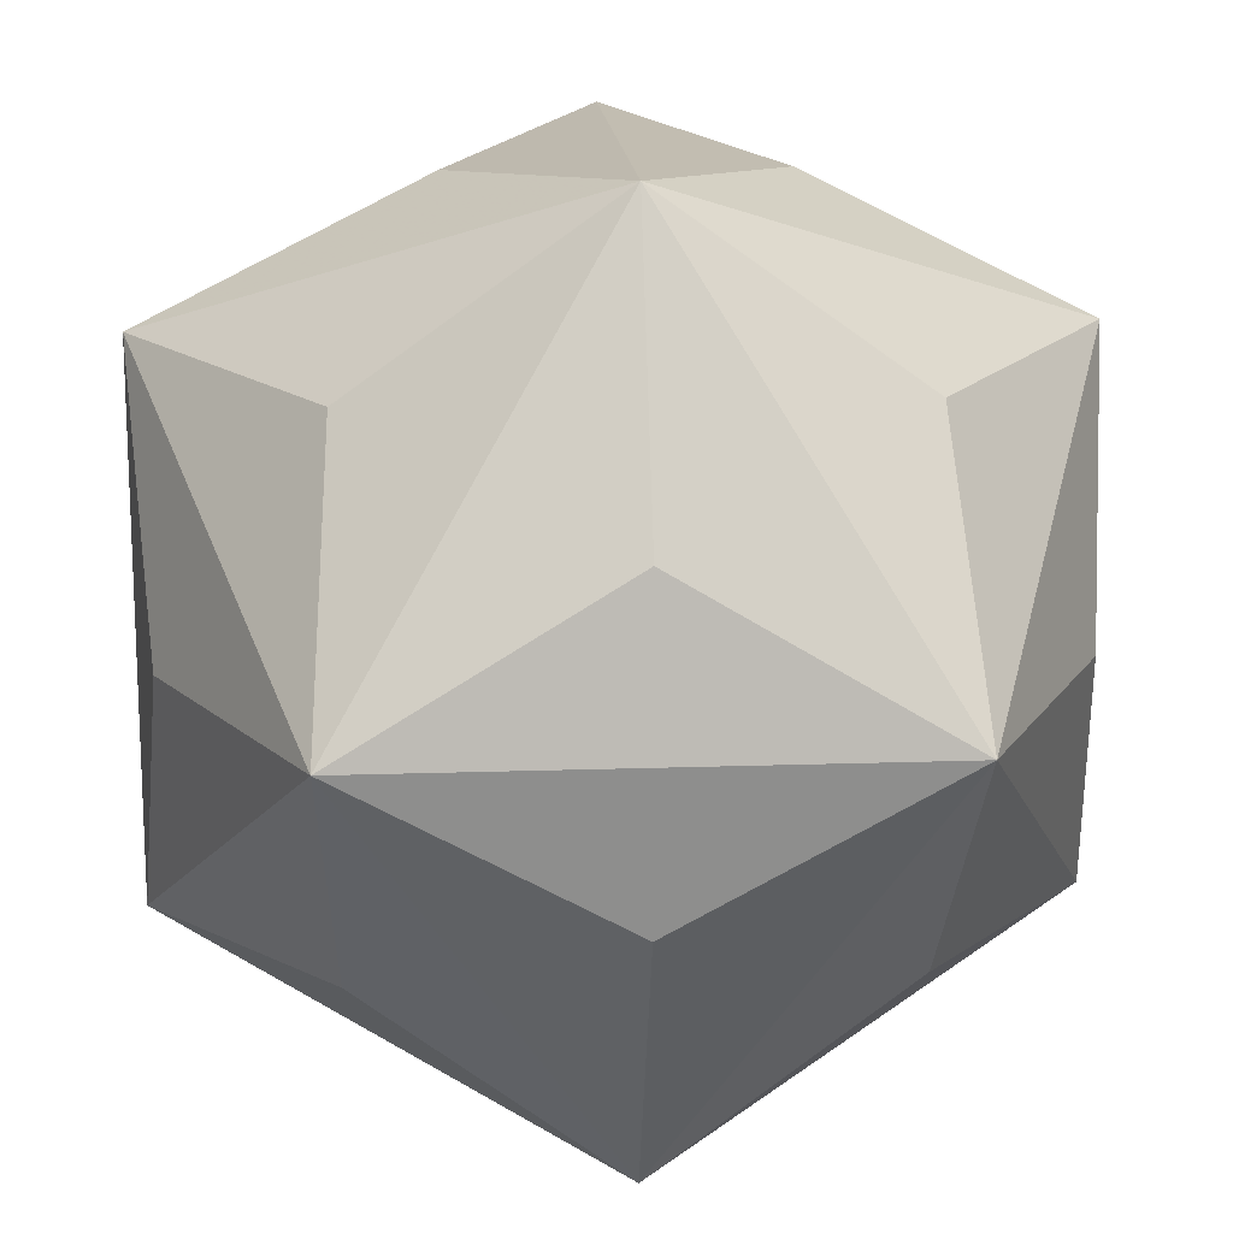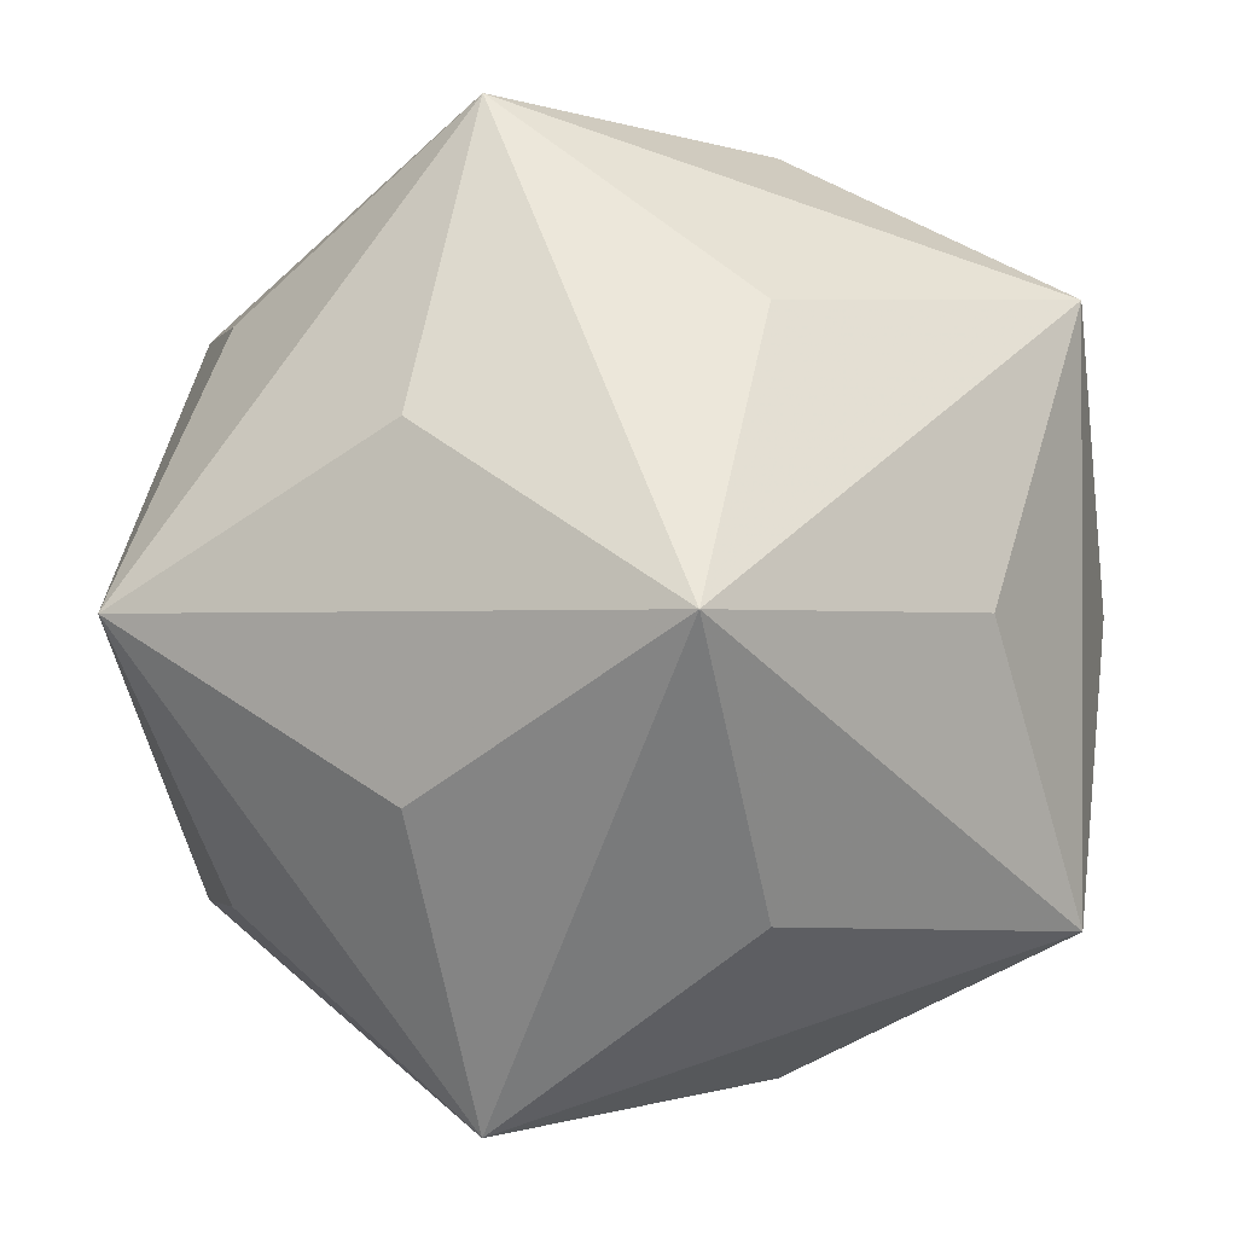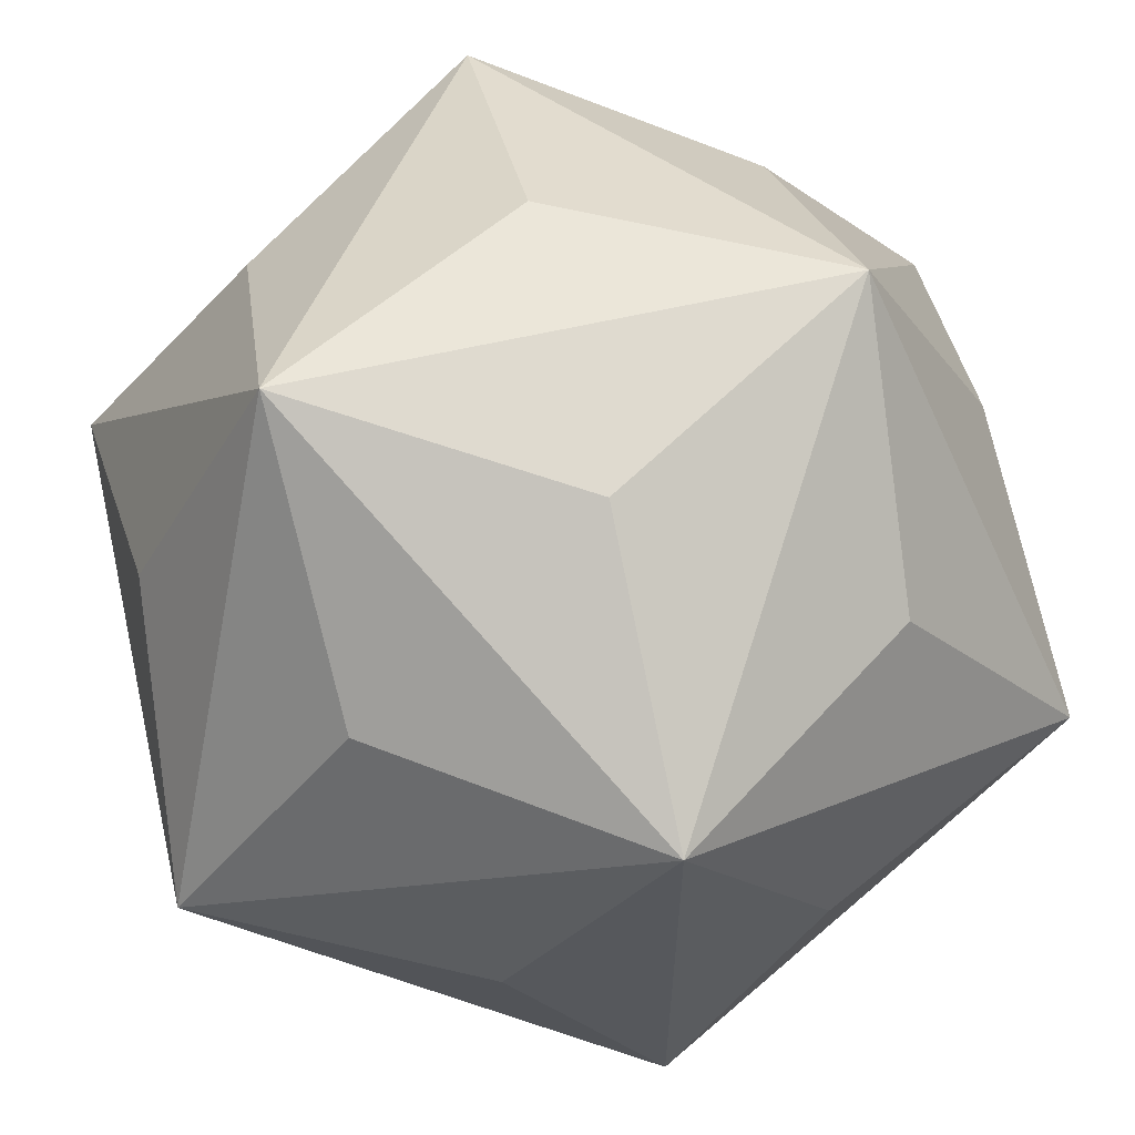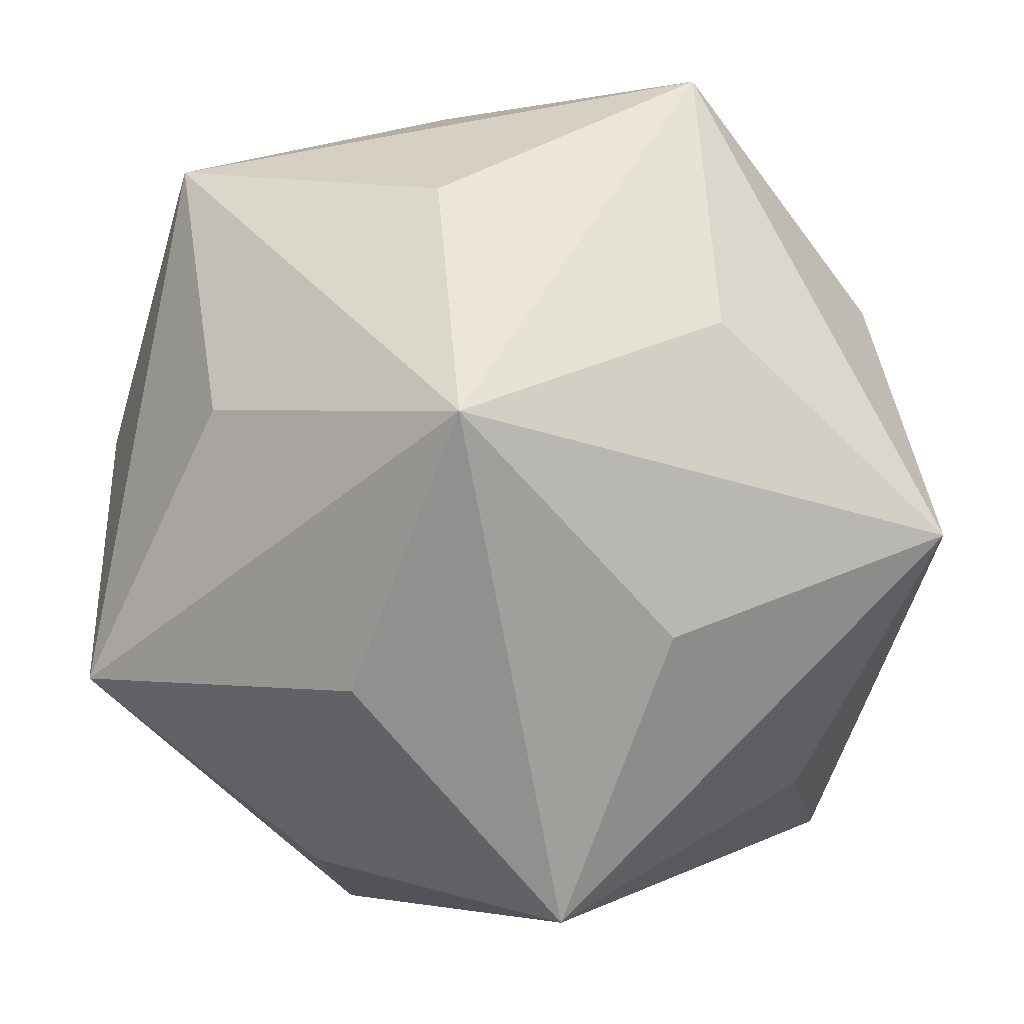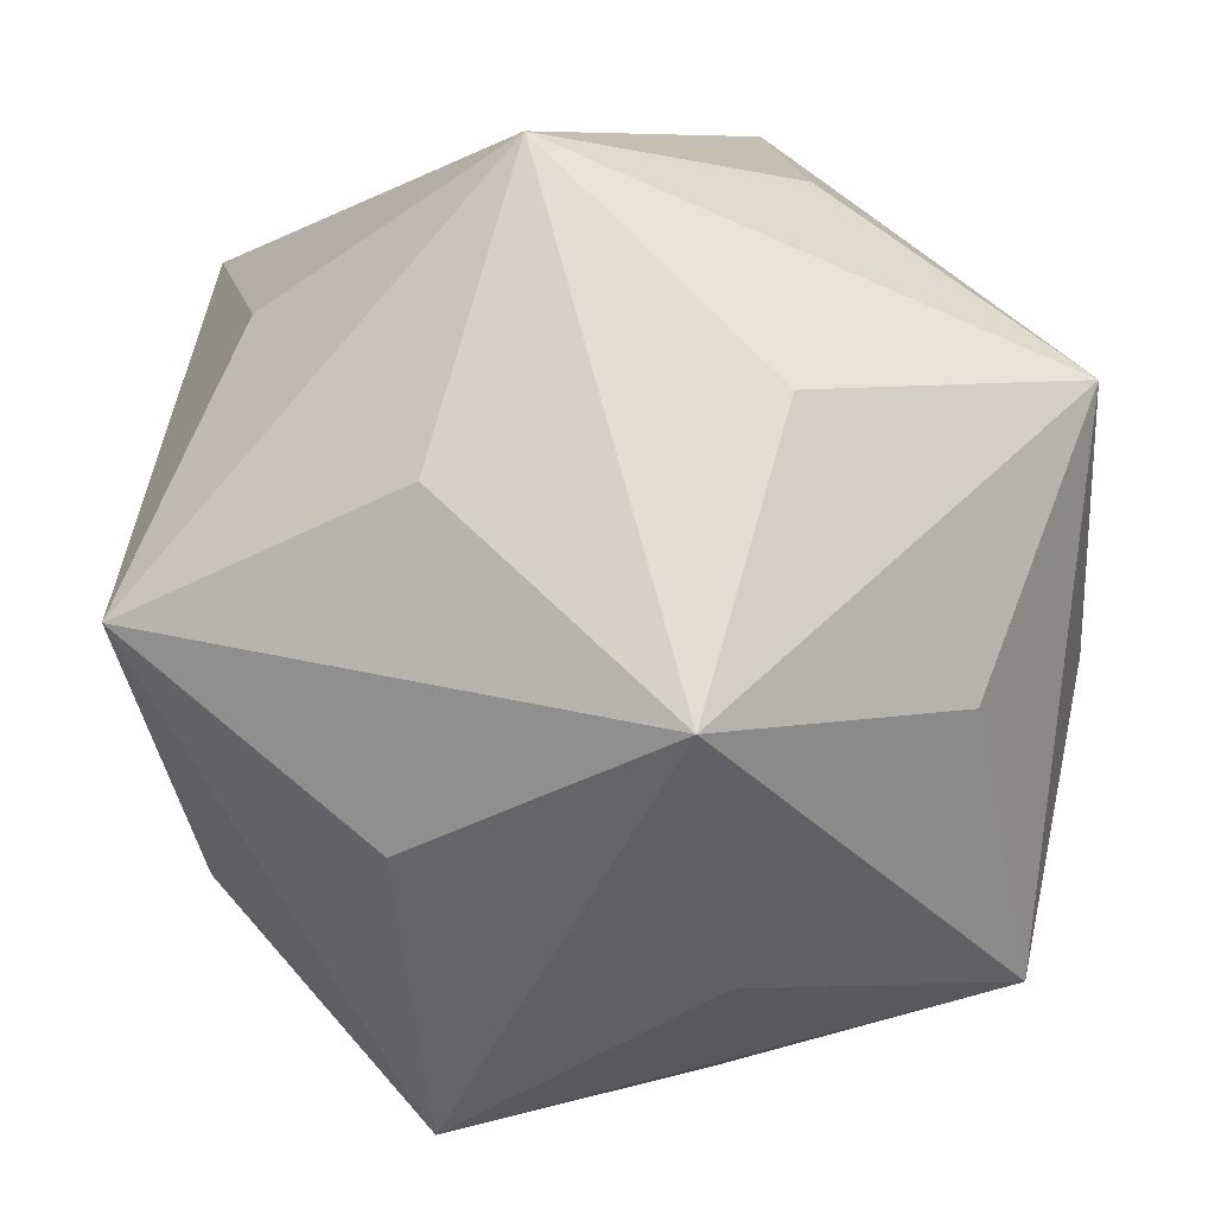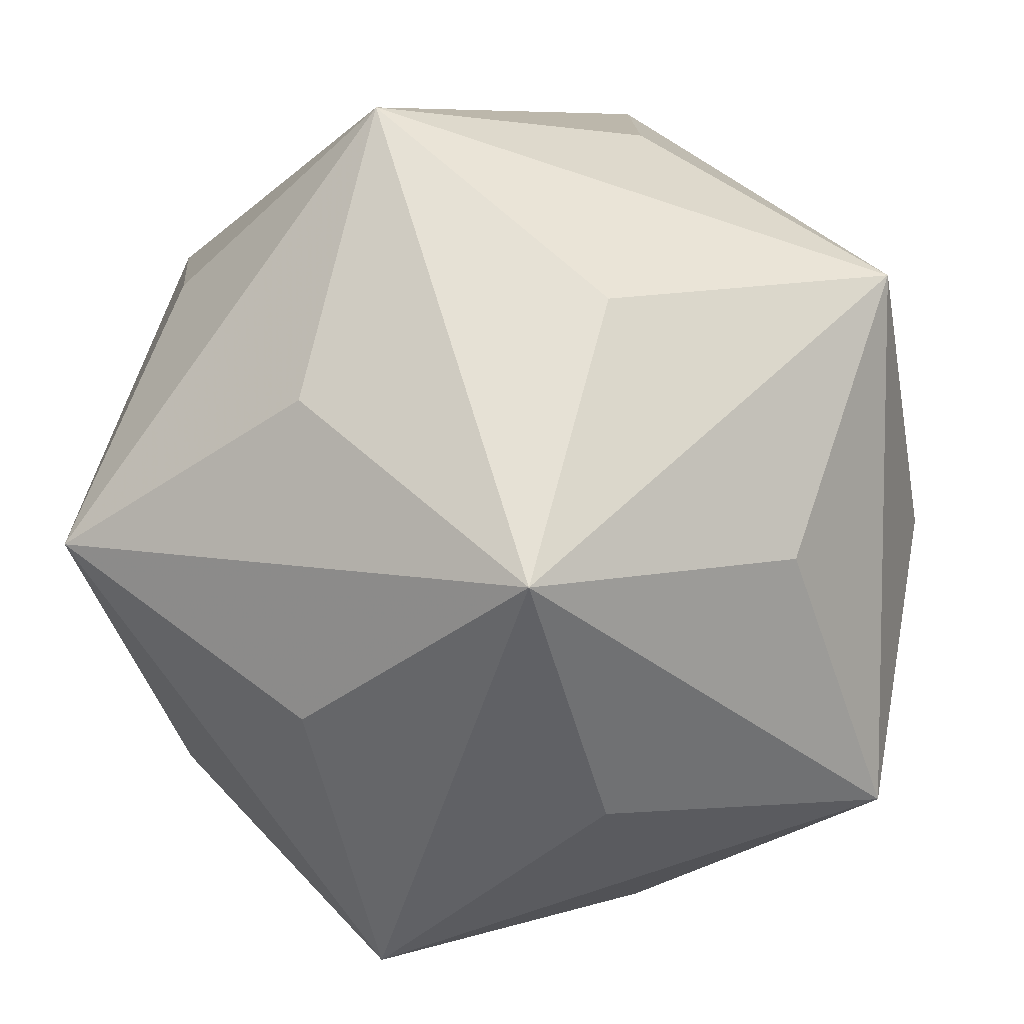
<metadata>
{"format":"obj","ext":"obj","renderer":"f3d","projection":"perspective","resolution":1024,"background":"white","views":[{"elev":15.8,"azim":85.9,"up":"+Z"},{"elev":-0.8,"azim":-65.1,"up":"+Z"},{"elev":61.8,"azim":-103.0,"up":"+Y"},{"elev":-69.1,"azim":-79.7,"up":"+Z"},{"elev":70.2,"azim":-104.7,"up":"+Z"},{"elev":7.7,"azim":120.0,"up":"+Z"}]}
</metadata>
<code>
v 1.809 0 -2.927
v -1.809 0 2.927
v -1.809 0 -2.927
v 2.927 1.809 0
v 2.927 -1.809 0
v -2.927 1.809 0
v -2.927 -1.809 0
v 0 2.927 1.809
v 0 2.927 -1.809
v 0 -2.927 1.809
v 0 -2.927 -1.809
v 0 1.05 2.748
v 0 1.05 -2.748
v 0 -1.05 2.748
v 0 -1.05 -2.748
v 2.748 0 1.05
v 2.748 0 -1.05
v -2.748 0 1.05
v -2.748 0 -1.05
v 1.05 2.748 0
v 1.05 -2.748 0
v -1.05 2.748 0
v -1.05 -2.748 0
v 1.698 1.698 1.698
v 1.698 1.698 -1.698
v 1.698 -1.698 1.698
v 1.698 -1.698 -1.698
v -1.698 1.698 1.698
v -1.698 1.698 -1.698
v -1.698 -1.698 1.698
v -1.698 -1.698 -1.698
v 1.809 0 2.927
f 12 32 8
f 12 8 2
f 12 2 32
f 13 1 3
f 13 3 9
f 13 9 1
f 14 32 2
f 14 2 10
f 14 10 32
f 15 1 11
f 15 11 3
f 15 3 1
f 16 32 5
f 16 5 4
f 16 4 32
f 17 1 4
f 17 4 5
f 17 5 1
f 18 2 6
f 18 6 7
f 18 7 2
f 19 3 7
f 19 7 6
f 19 6 3
f 20 4 9
f 20 9 8
f 20 8 4
f 21 5 10
f 21 10 11
f 21 11 5
f 22 6 8
f 22 8 9
f 22 9 6
f 23 7 11
f 23 11 10
f 23 10 7
f 24 32 4
f 24 4 8
f 24 8 32
f 25 1 9
f 25 9 4
f 25 4 1
f 26 32 10
f 26 10 5
f 26 5 32
f 27 1 5
f 27 5 11
f 27 11 1
f 28 2 8
f 28 8 6
f 28 6 2
f 29 3 6
f 29 6 9
f 29 9 3
f 30 2 7
f 30 7 10
f 30 10 2
f 31 3 11
f 31 11 7
f 31 7 3

</code>
